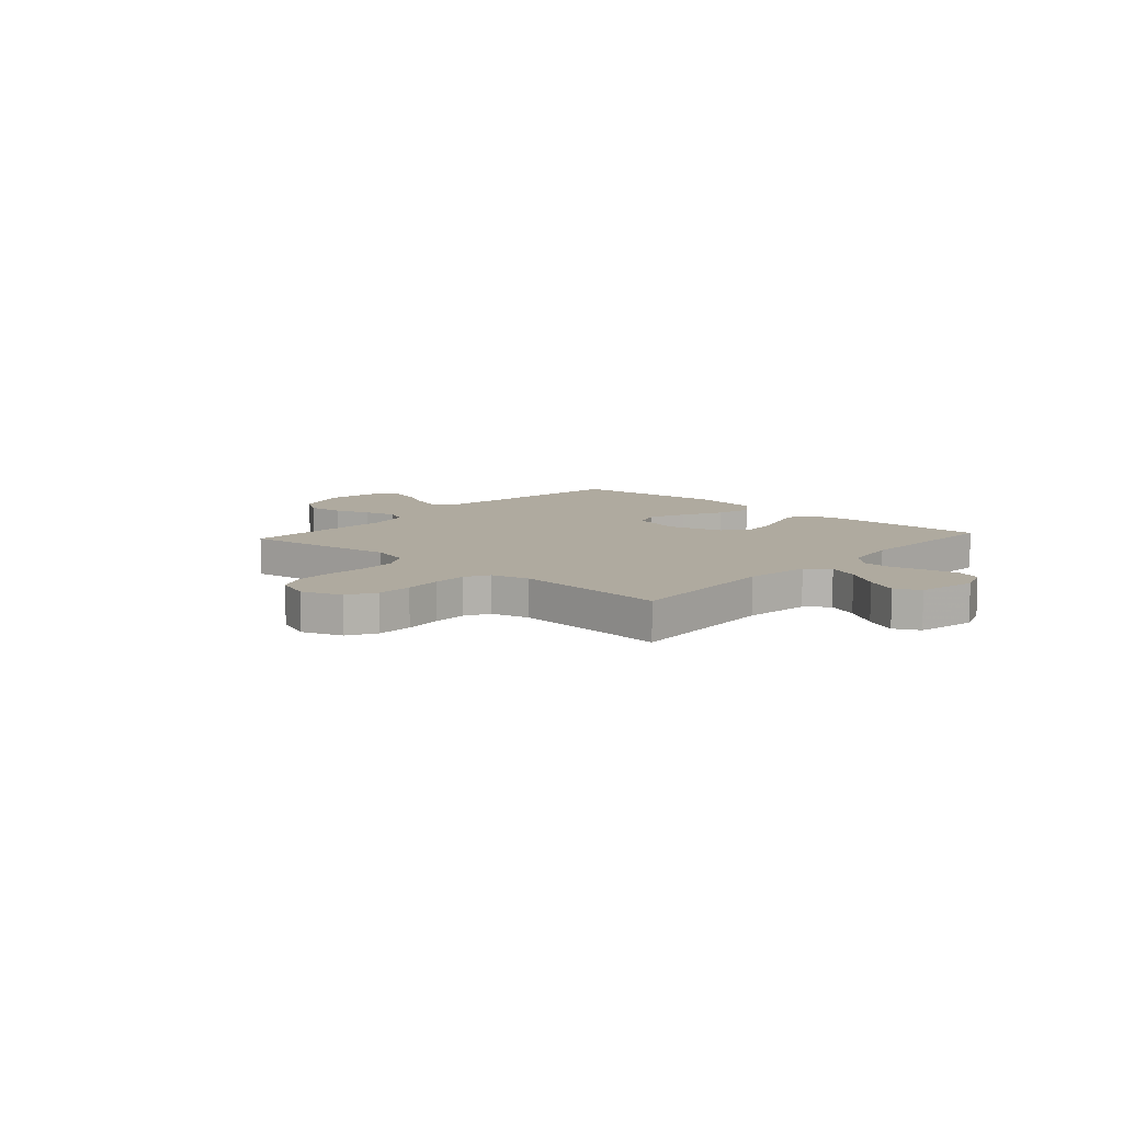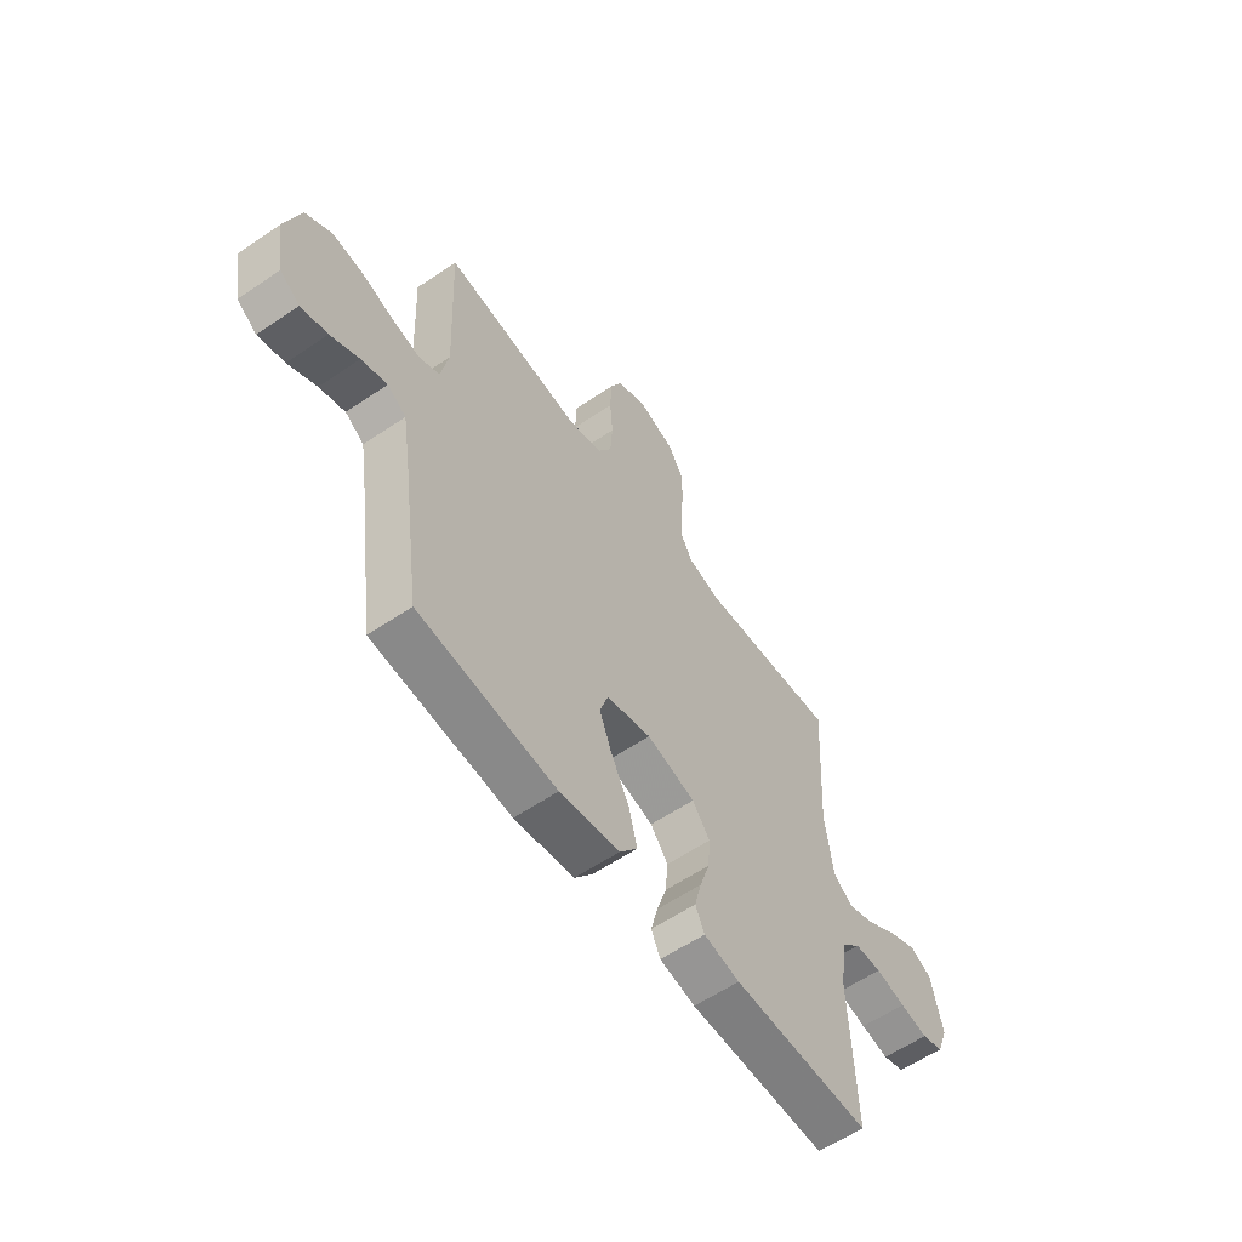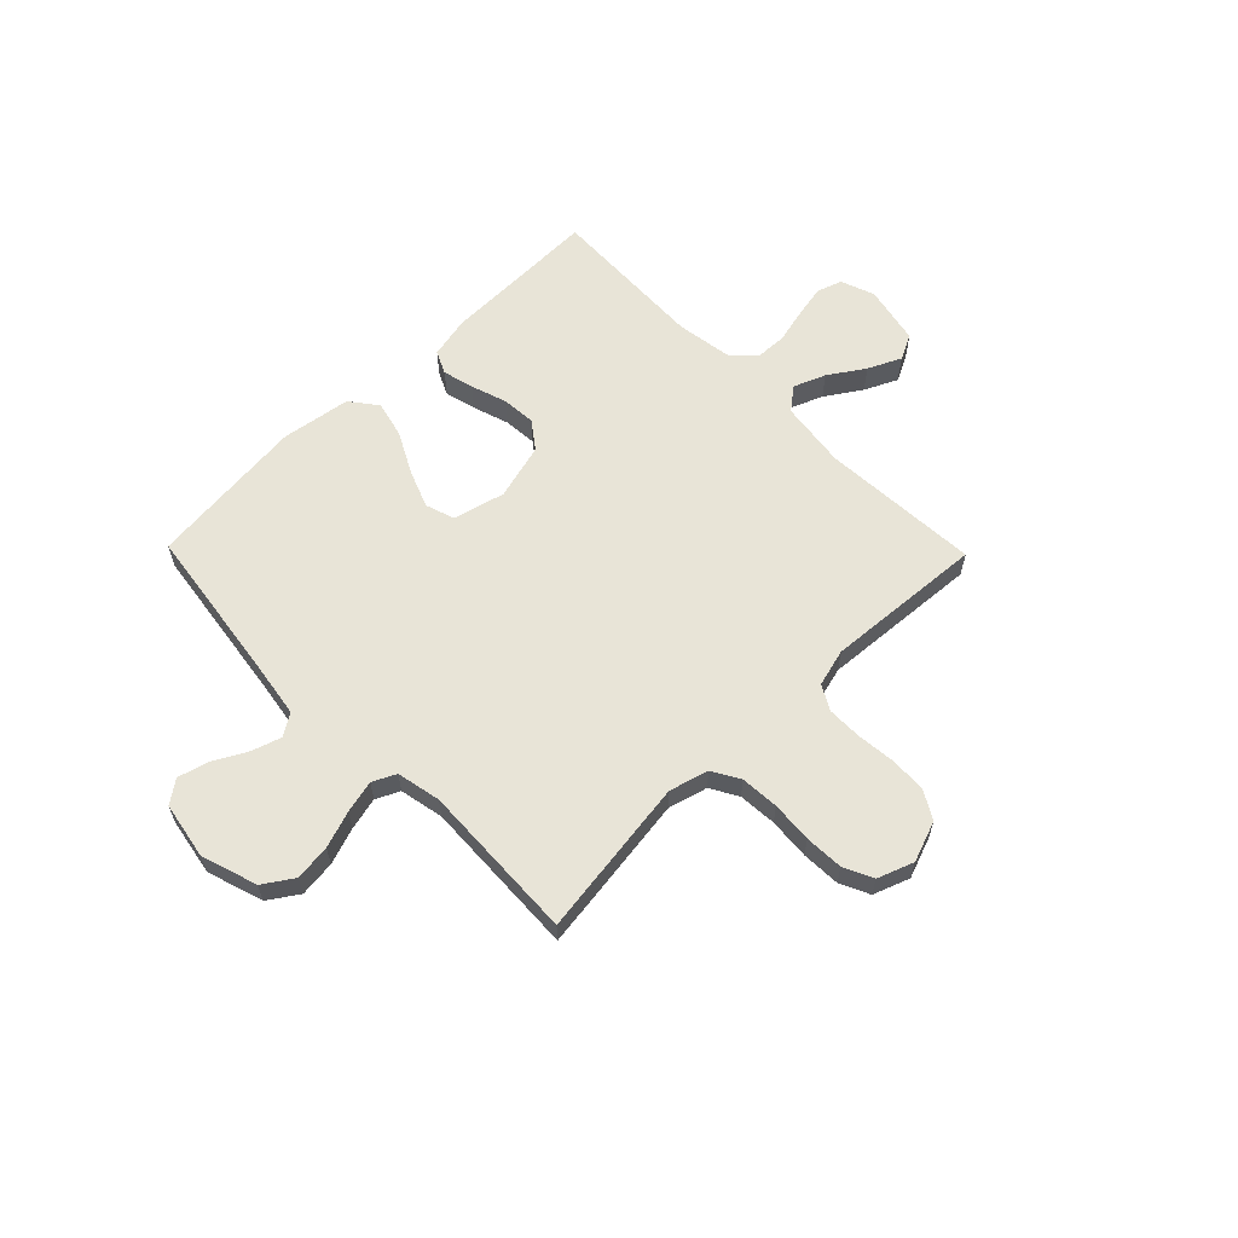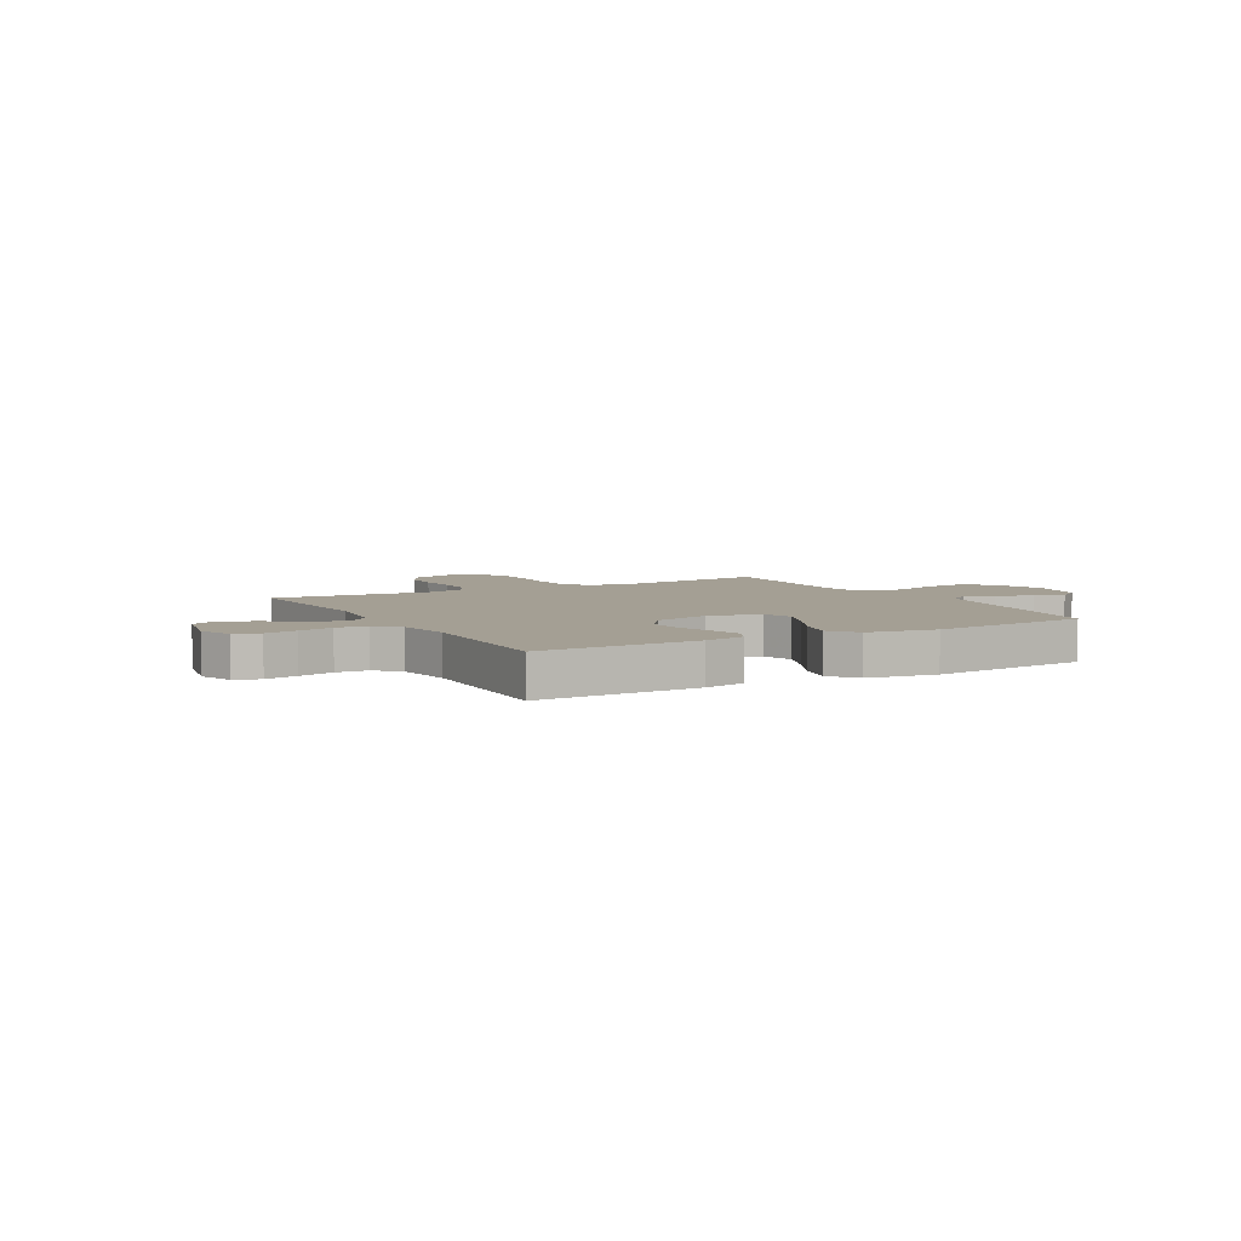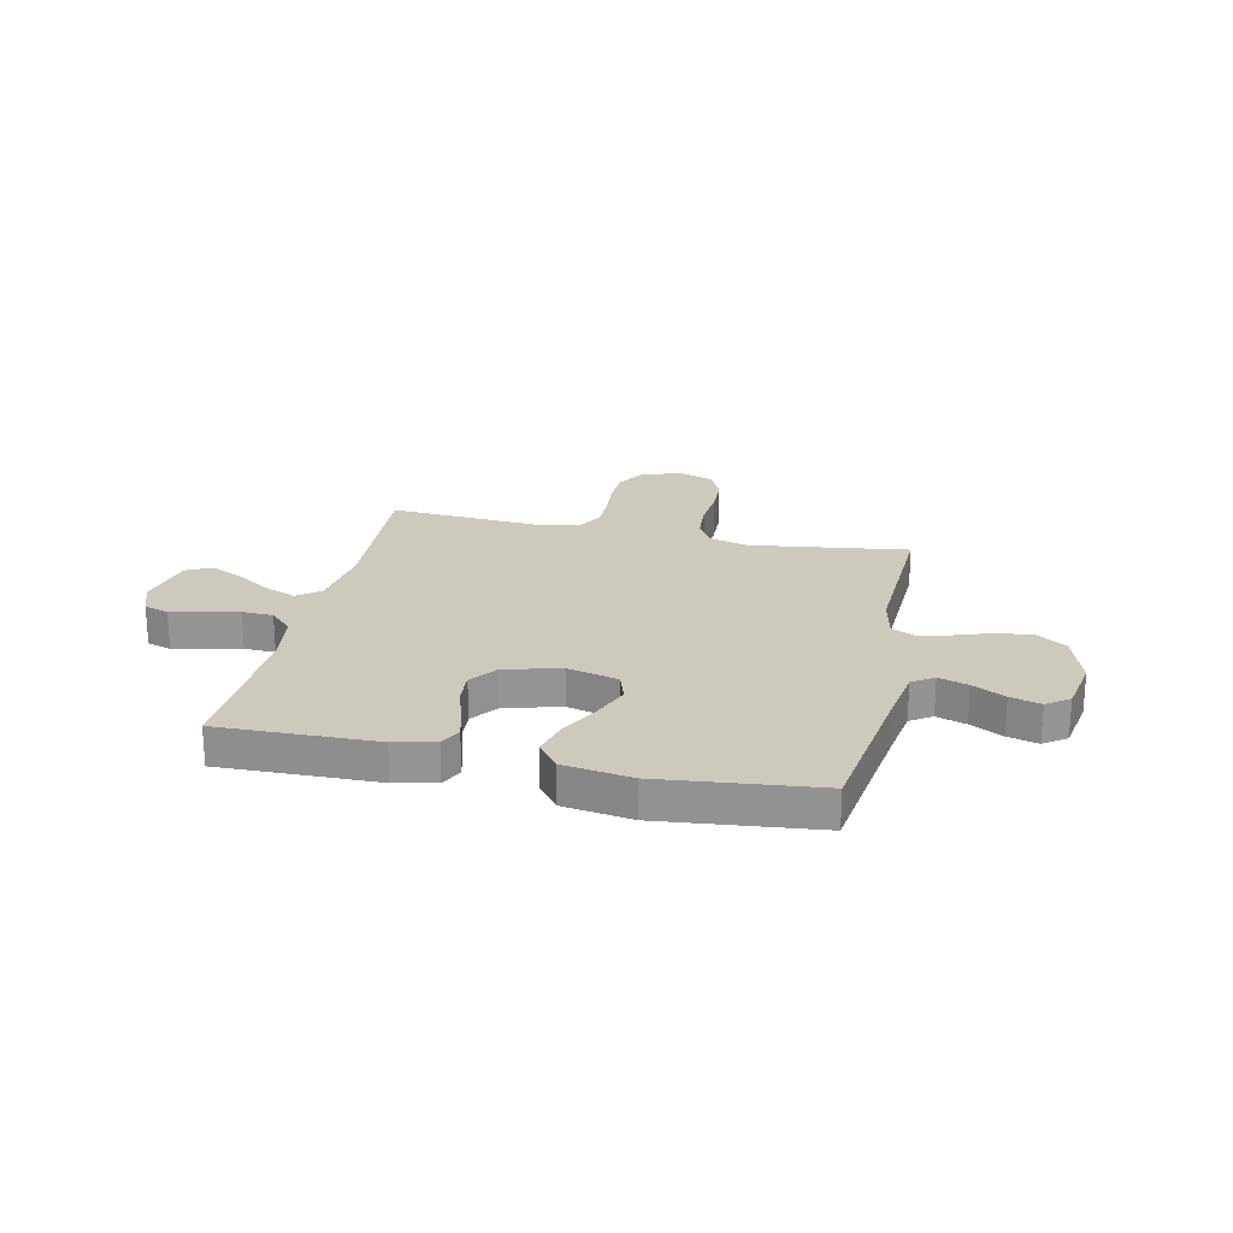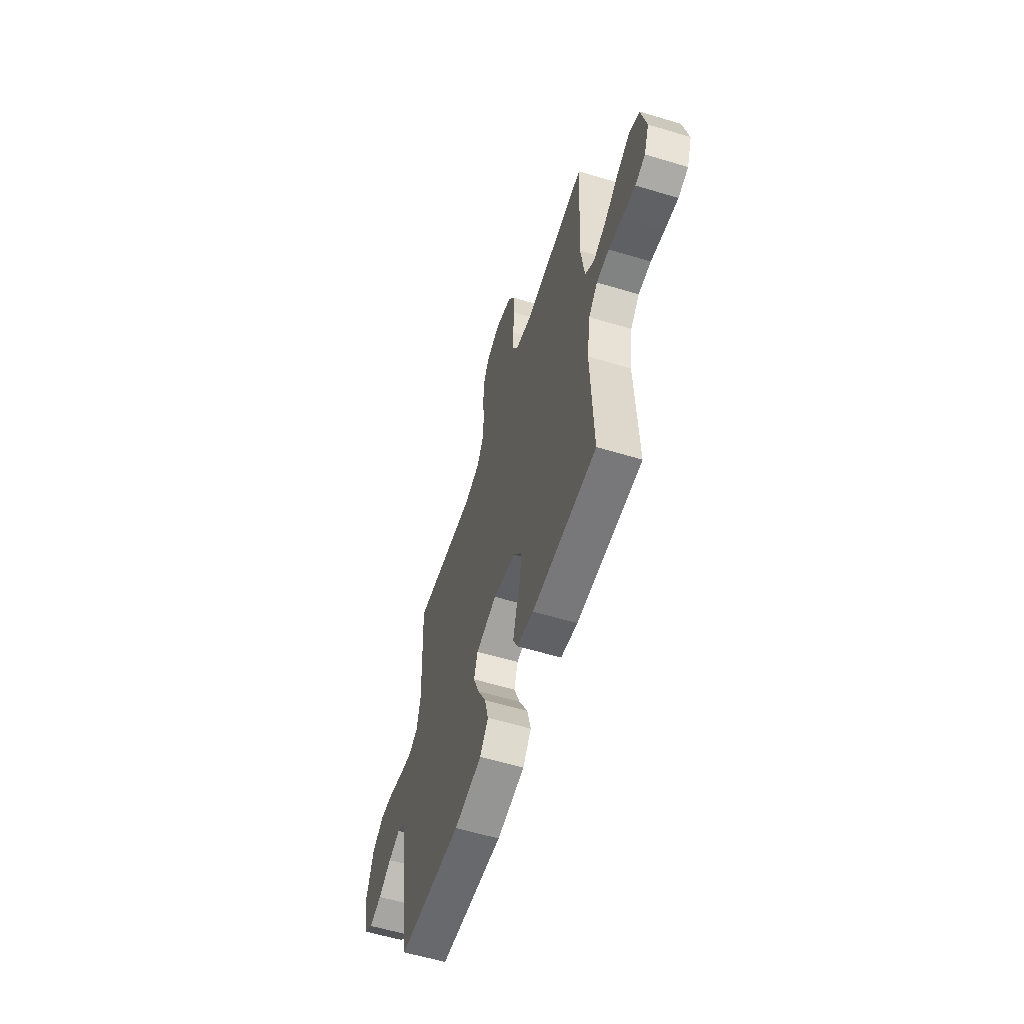
<metadata>
{"format":"obj","ext":"obj","renderer":"f3d","projection":"perspective","resolution":1024,"background":"white","views":[{"elev":9.5,"azim":42.0,"up":"+Y"},{"elev":-58.7,"azim":-55.0,"up":"+Z"},{"elev":61.3,"azim":-44.3,"up":"+Y"},{"elev":5.5,"azim":150.8,"up":"+Y"},{"elev":22.7,"azim":-167.6,"up":"+Y"},{"elev":-58.7,"azim":72.7,"up":"+Z"}]}
</metadata>
<code>
v 0.5 0.07 -0.5
v 0.2 0.07 -0.494
v 0.122 0.07 -0.477
v 0.102 0.07 -0.434
v 0.117 0.07 -0.375
v 0.139 0.07 -0.308
v 0.144 0.07 -0.244
v 0.106 0.07 -0.193
v 0 0.07 -0.164
v -0.098 0.07 -0.189
v -0.116 0.07 -0.244
v -0.088 0.07 -0.315
v -0.048 0.07 -0.392
v -0.031 0.07 -0.461
v -0.07 0.07 -0.512
v -0.2 0.07 -0.532
v -0.5 0.07 -0.5
v -0.542 0.07 -0.2
v -0.558 0.07 -0.098
v -0.599 0.07 -0.071
v -0.655 0.07 -0.089
v -0.717 0.07 -0.122
v -0.775 0.07 -0.138
v -0.818 0.07 -0.107
v -0.837 0.07 0
v -0.803 0.07 0.106
v -0.747 0.07 0.143
v -0.679 0.07 0.135
v -0.61 0.07 0.111
v -0.548 0.07 0.096
v -0.504 0.07 0.117
v -0.487 0.07 0.2
v -0.5 0.07 0.5
v -0.2 0.07 0.458
v -0.126 0.07 0.478
v -0.096 0.07 0.53
v -0.091 0.07 0.602
v -0.097 0.07 0.68
v -0.094 0.07 0.753
v -0.068 0.07 0.808
v 0 0.07 0.833
v 0.077 0.07 0.805
v 0.108 0.07 0.751
v 0.11 0.07 0.682
v 0.103 0.07 0.61
v 0.103 0.07 0.545
v 0.129 0.07 0.498
v 0.2 0.07 0.479
v 0.5 0.07 0.5
v 0.482 0.07 0.2
v 0.499 0.07 0.073
v 0.542 0.07 0.039
v 0.602 0.07 0.063
v 0.669 0.07 0.107
v 0.731 0.07 0.136
v 0.779 0.07 0.112
v 0.803 0.07 0
v 0.779 0.07 -0.064
v 0.732 0.07 -0.079
v 0.671 0.07 -0.067
v 0.606 0.07 -0.051
v 0.547 0.07 -0.053
v 0.505 0.07 -0.095
v 0.489 0.07 -0.2
v 0.5 0 -0.5
v 0.2 0 -0.494
v 0.122 0 -0.477
v 0.102 0 -0.434
v 0.117 0 -0.375
v 0.139 0 -0.308
v 0.144 0 -0.244
v 0.106 0 -0.193
v 0 0 -0.164
v -0.098 0 -0.189
v -0.116 0 -0.244
v -0.088 0 -0.315
v -0.048 0 -0.392
v -0.031 0 -0.461
v -0.07 0 -0.512
v -0.2 0 -0.532
v -0.5 0 -0.5
v -0.542 0 -0.2
v -0.558 0 -0.098
v -0.599 0 -0.071
v -0.655 0 -0.089
v -0.717 0 -0.122
v -0.775 0 -0.138
v -0.818 0 -0.107
v -0.837 0 0
v -0.803 0 0.106
v -0.747 0 0.143
v -0.679 0 0.135
v -0.61 0 0.111
v -0.548 0 0.096
v -0.504 0 0.117
v -0.487 0 0.2
v -0.5 0 0.5
v -0.2 0 0.458
v -0.126 0 0.478
v -0.096 0 0.53
v -0.091 0 0.602
v -0.097 0 0.68
v -0.094 0 0.753
v -0.068 0 0.808
v 0 0 0.833
v 0.077 0 0.805
v 0.108 0 0.751
v 0.11 0 0.682
v 0.103 0 0.61
v 0.103 0 0.545
v 0.129 0 0.498
v 0.2 0 0.479
v 0.5 0 0.5
v 0.482 0 0.2
v 0.499 0 0.073
v 0.542 0 0.039
v 0.602 0 0.063
v 0.669 0 0.107
v 0.731 0 0.136
v 0.779 0 0.112
v 0.803 0 0
v 0.779 0 -0.064
v 0.732 0 -0.079
v 0.671 0 -0.067
v 0.606 0 -0.051
v 0.547 0 -0.053
v 0.505 0 -0.095
v 0.489 0 -0.2
f 58 59 60 61
f 56 57 58 61
f 56 61 62
f 53 54 55 56
f 52 53 56 62
f 51 52 62 63
f 48 49 50
f 47 48 50 51
f 42 43 44 45
f 42 45 46
f 41 42 46
f 40 41 46
f 37 38 39 40
f 36 37 40 46
f 35 36 46 47
f 32 33 34
f 31 32 34 35
f 26 27 28 29
f 26 29 30
f 25 26 30
f 24 25 30
f 21 22 23 24
f 20 21 24 30
f 19 20 30 31
f 15 16 17 18
f 12 13 14 15
f 11 12 15 18
f 10 11 18 19
f 3 4 5 6
f 1 2 3 6
f 64 1 6 7
f 63 64 7 8
f 51 63 8 9
f 31 35 47 51
f 19 31 51
f 9 10 19 51
f 125 124 123 122
f 125 122 121 120
f 126 125 120
f 120 119 118 117
f 126 120 117 116
f 127 126 116 115
f 114 113 112
f 115 114 112 111
f 109 108 107 106
f 110 109 106
f 110 106 105
f 110 105 104
f 104 103 102 101
f 110 104 101 100
f 111 110 100 99
f 98 97 96
f 99 98 96 95
f 93 92 91 90
f 94 93 90
f 94 90 89
f 94 89 88
f 88 87 86 85
f 94 88 85 84
f 95 94 84 83
f 82 81 80 79
f 79 78 77 76
f 82 79 76 75
f 83 82 75 74
f 70 69 68 67
f 70 67 66 65
f 71 70 65 128
f 72 71 128 127
f 73 72 127 115
f 115 111 99 95
f 115 95 83
f 115 83 74 73
f 1 65 66 2
f 2 66 67 3
f 3 67 68 4
f 4 68 69 5
f 5 69 70 6
f 6 70 71 7
f 7 71 72 8
f 8 72 73 9
f 9 73 74 10
f 10 74 75 11
f 11 75 76 12
f 12 76 77 13
f 13 77 78 14
f 14 78 79 15
f 15 79 80 16
f 16 80 81 17
f 17 81 82 18
f 18 82 83 19
f 19 83 84 20
f 20 84 85 21
f 21 85 86 22
f 22 86 87 23
f 23 87 88 24
f 24 88 89 25
f 25 89 90 26
f 26 90 91 27
f 27 91 92 28
f 28 92 93 29
f 29 93 94 30
f 30 94 95 31
f 31 95 96 32
f 32 96 97 33
f 33 97 98 34
f 34 98 99 35
f 35 99 100 36
f 36 100 101 37
f 37 101 102 38
f 38 102 103 39
f 39 103 104 40
f 40 104 105 41
f 41 105 106 42
f 42 106 107 43
f 43 107 108 44
f 44 108 109 45
f 45 109 110 46
f 46 110 111 47
f 47 111 112 48
f 48 112 113 49
f 49 113 114 50
f 50 114 115 51
f 51 115 116 52
f 52 116 117 53
f 53 117 118 54
f 54 118 119 55
f 55 119 120 56
f 56 120 121 57
f 57 121 122 58
f 58 122 123 59
f 59 123 124 60
f 60 124 125 61
f 61 125 126 62
f 62 126 127 63
f 63 127 128 64
f 64 128 65 1

</code>
